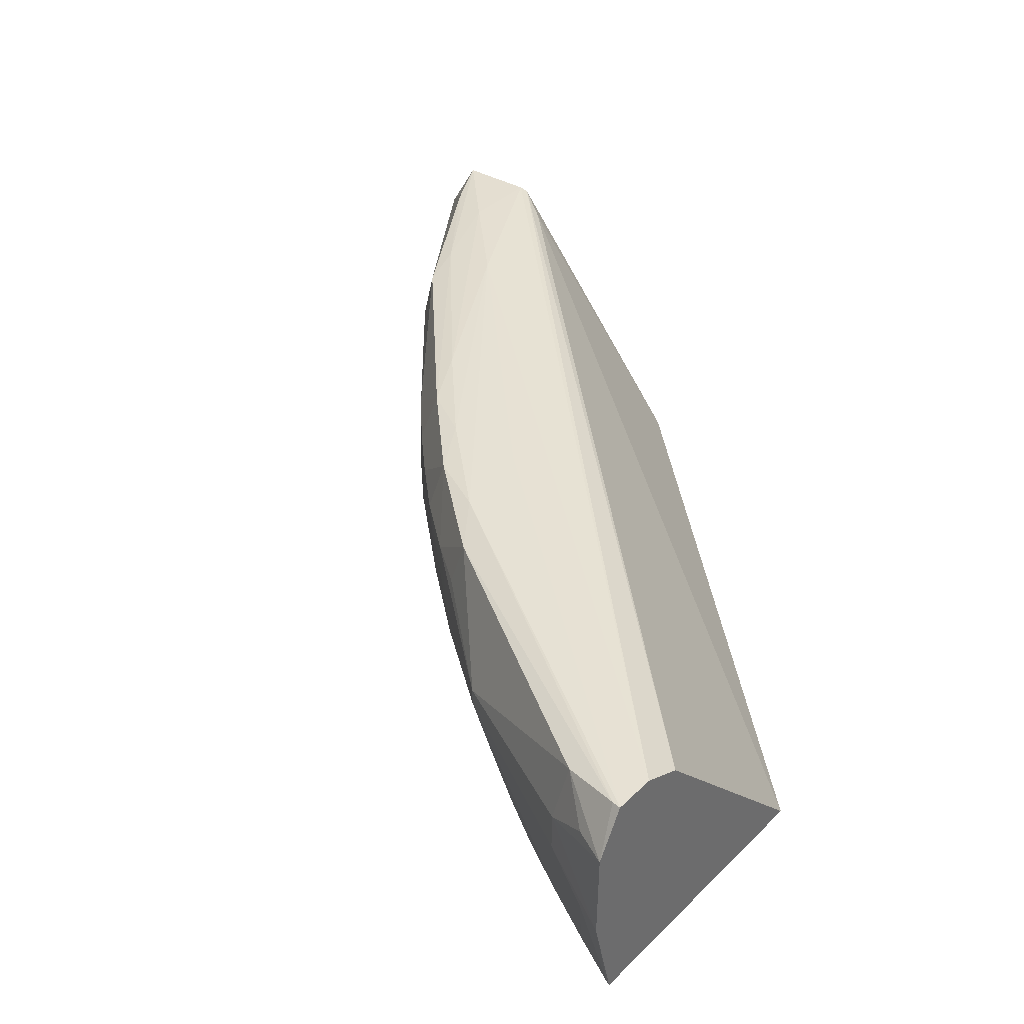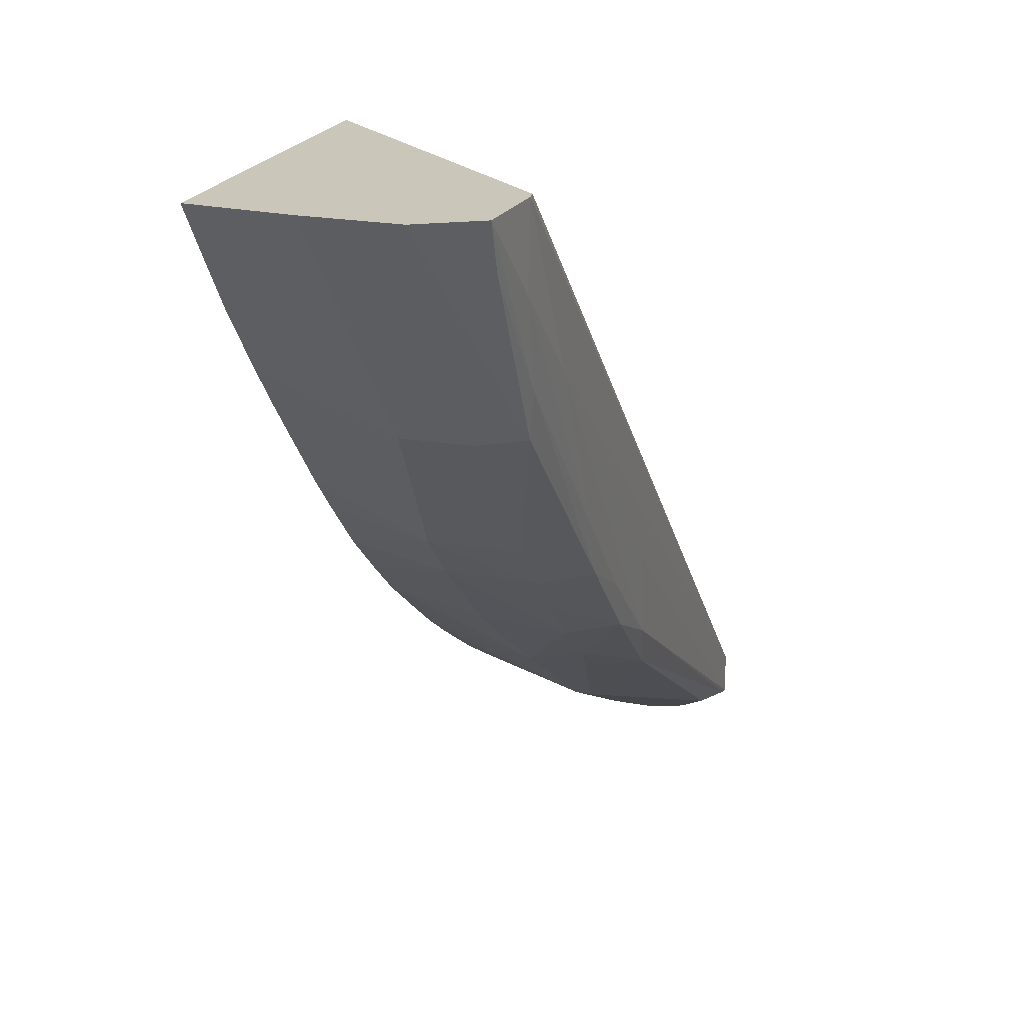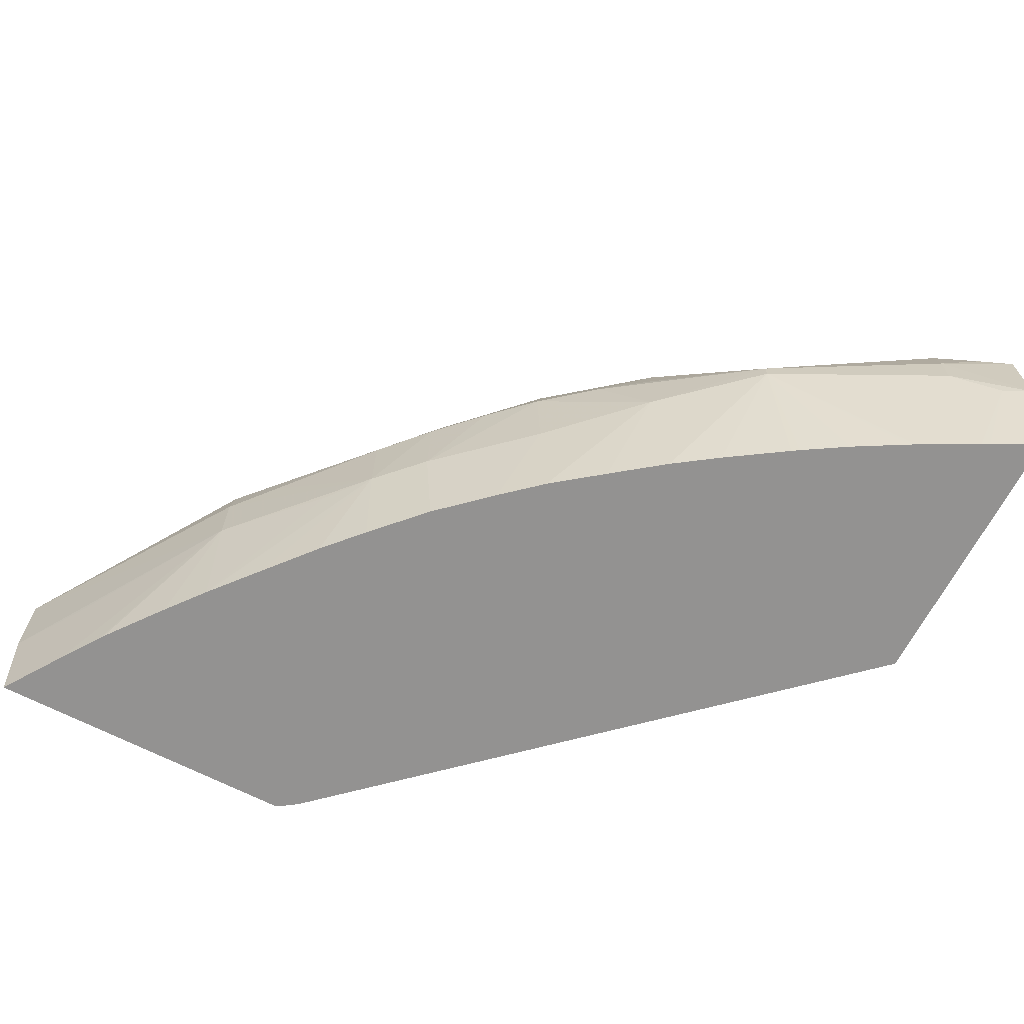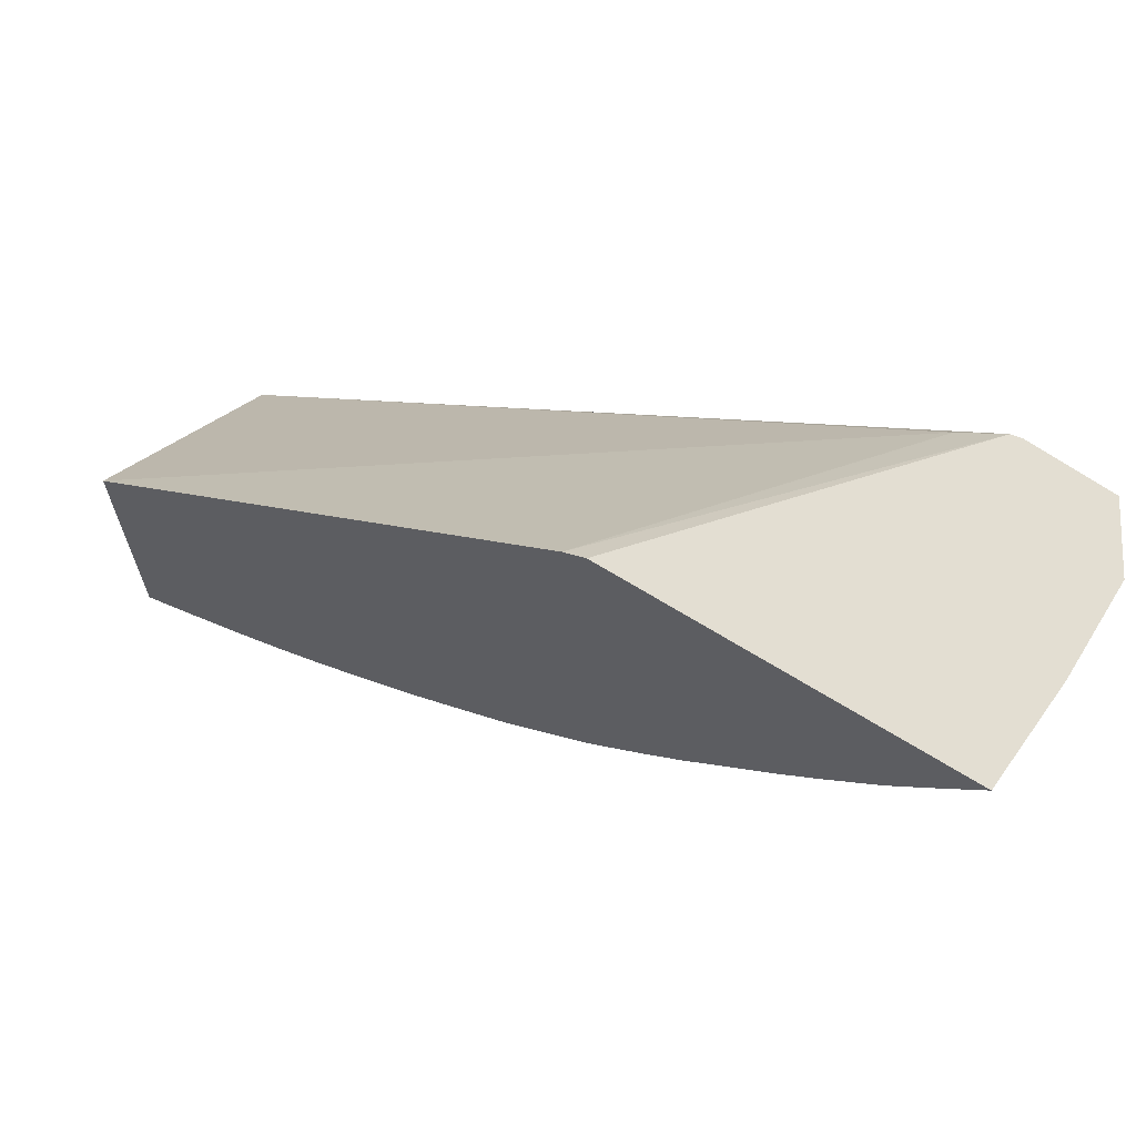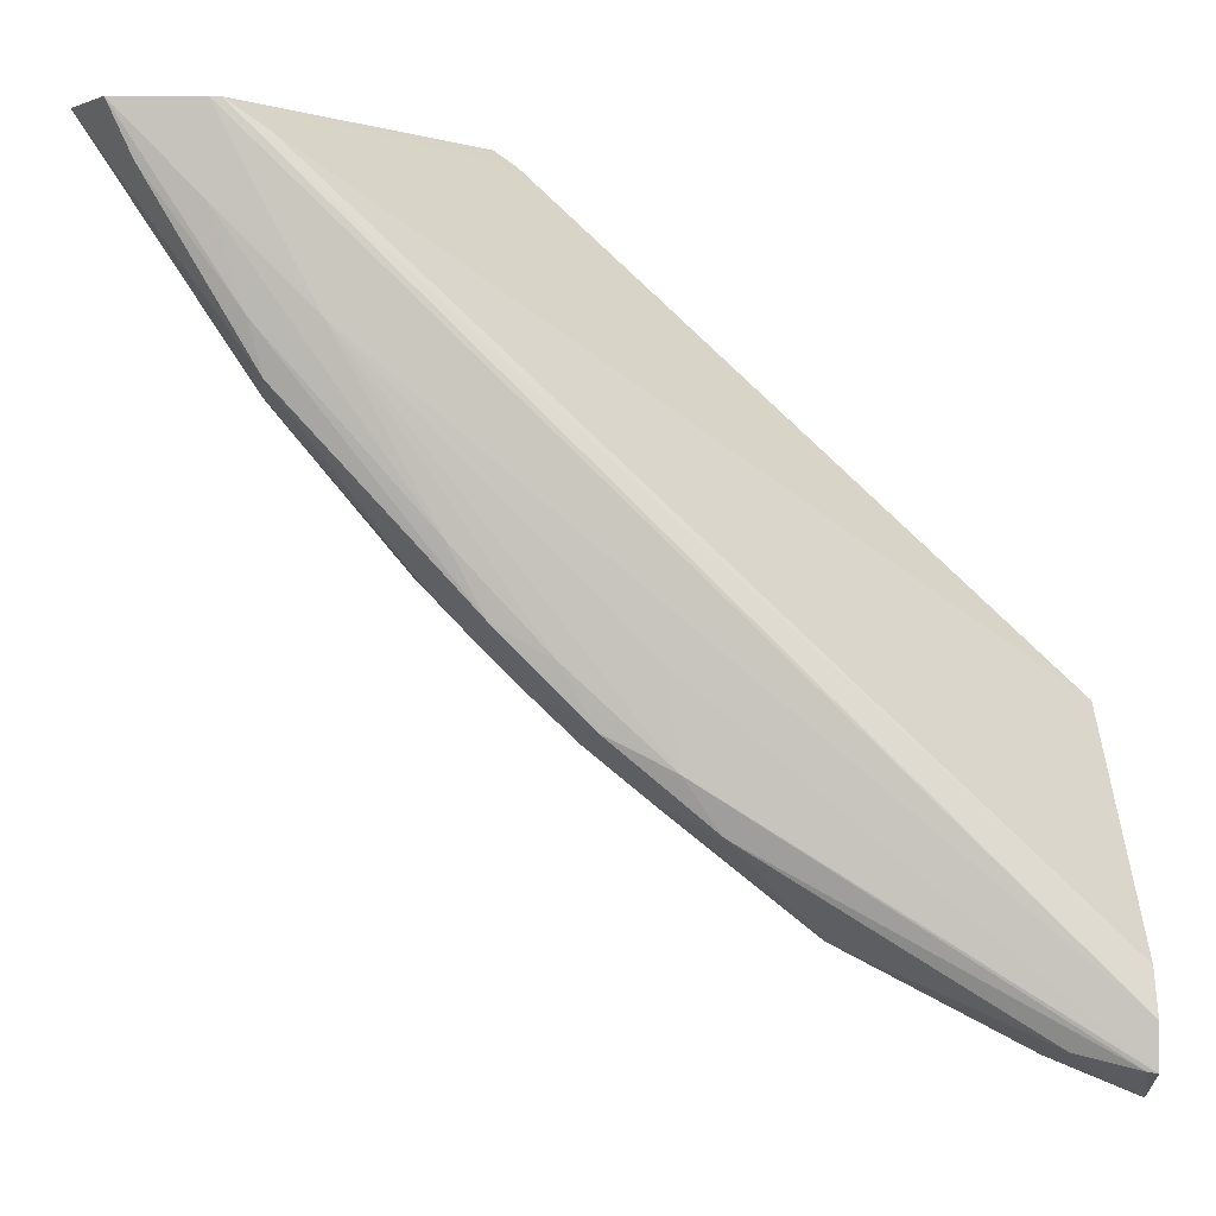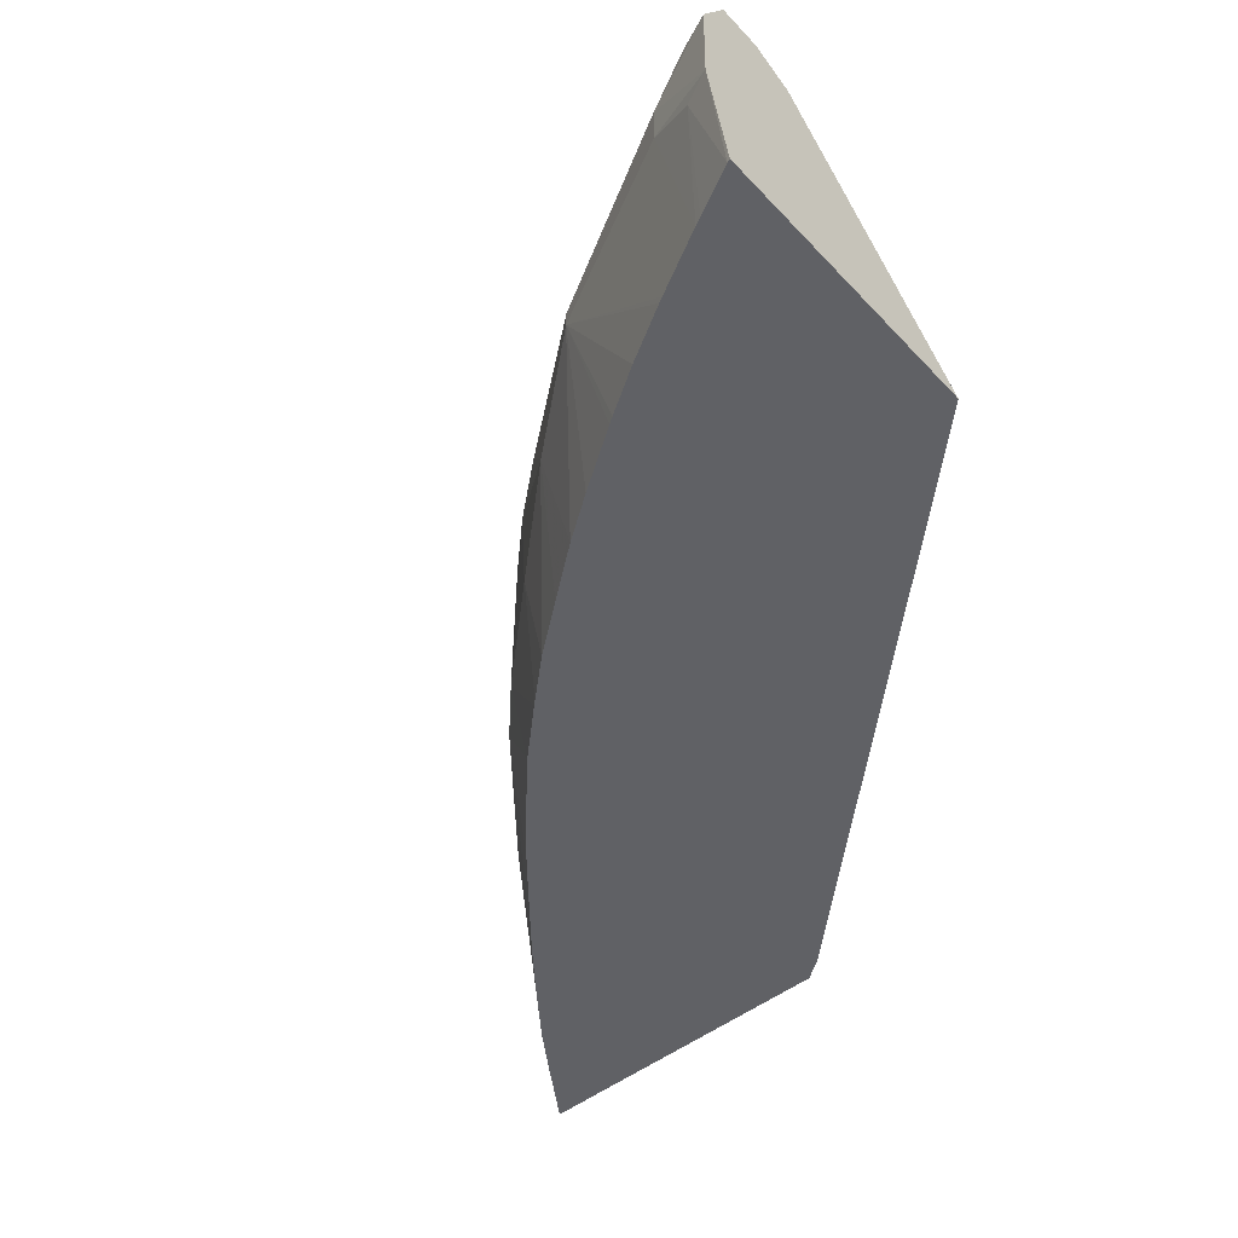
<metadata>
{"format":"obj","ext":"obj","renderer":"f3d","projection":"perspective","resolution":1024,"background":"white","views":[{"elev":38.9,"azim":39.8,"up":"+Z"},{"elev":21.2,"azim":-70.9,"up":"+Y"},{"elev":-66.4,"azim":-27.5,"up":"+Z"},{"elev":67.6,"azim":-148.1,"up":"+Y"},{"elev":0.1,"azim":-2.8,"up":"+Y"},{"elev":-49.0,"azim":40.8,"up":"+Z"}]}
</metadata>
<code>
v -0.02412 -0.0148 0.03827
v -0.02373 -0.01507 0.03827
v -0.03036 -0.0148 0.03827
v -0.02812 -0.0148 0.04295
v -0.02738 -0.01529 0.0428
v -0.01423 -0.02382 0.03827
v -0.03032 -0.01485 0.03827
v -0.03047 -0.0148 0.04015
v -0.02831 -0.0148 0.04299
v -0.01423 -0.02842 0.04283
v -0.01423 -0.02765 0.04246
v -0.01423 -0.0293 0.03827
v -0.03047 -0.0148 0.04015
v -0.02956 -0.01601 0.03827
v -0.03046 -0.0148 0.04185
v -0.02983 -0.0148 0.04291
v -0.02836 -0.0163 0.04297
v -0.02664 -0.01801 0.043
v -0.01423 -0.02913 0.04284
v -0.01423 -0.02976 0.04019
v -0.0143 -0.02928 0.03827
v -0.02962 -0.01609 0.04015
v -0.02765 -0.01908 0.04054
v -0.02905 -0.01677 0.03827
v -0.0294 -0.01572 0.04286
v -0.02764 -0.01906 0.04185
v -0.02753 -0.01891 0.04273
v -0.02776 -0.01801 0.04287
v -0.02486 -0.02127 0.04292
v -0.0232 -0.02307 0.04291
v -0.02139 -0.02474 0.0429
v -0.02162 -0.02312 0.04293
v -0.01423 -0.02922 0.04284
v -0.01423 -0.02974 0.04193
v -0.01573 -0.02914 0.04151
v -0.01573 -0.02914 0.04075
v -0.0148 -0.0295 0.04017
v -0.01515 -0.02885 0.03827
v -0.0254 -0.02179 0.04015
v -0.02898 -0.01686 0.03827
v -0.02812 -0.01799 0.03827
v -0.02753 -0.01874 0.03827
v -0.02609 -0.02094 0.04015
v -0.02692 -0.01992 0.04185
v -0.02537 -0.02175 0.04185
v -0.02425 -0.02247 0.04284
v -0.02261 -0.02412 0.04283
v -0.02073 -0.02569 0.04273
v -0.01441 -0.02919 0.04282
v -0.01555 -0.02892 0.04264
v -0.01488 -0.02945 0.04199
v -0.01905 -0.02741 0.04121
v -0.01644 -0.02816 0.03827
v -0.0153 -0.02877 0.03827
v -0.01905 -0.02741 0.04089
v -0.02591 -0.02069 0.03827
v -0.02522 -0.02145 0.03827
v -0.02428 -0.02245 0.03827
v -0.02455 -0.02267 0.04015
v -0.02452 -0.02268 0.04185
v -0.02746 -0.01882 0.03827
v -0.02674 -0.01969 0.03827
v -0.02367 -0.02354 0.04185
v -0.02282 -0.02435 0.04185
v -0.02179 -0.0252 0.04185
v -0.02094 -0.02583 0.04185
v -0.02098 -0.02585 0.04051
v -0.01655 -0.0281 0.03827
v -0.02055 -0.02556 0.03827
v -0.0197 -0.02615 0.03827
v -0.01855 -0.02691 0.03827
v -0.01841 -0.027 0.03827
v -0.01756 -0.02753 0.03827
v -0.02336 -0.0233 0.03827
v -0.02327 -0.02338 0.03827
v -0.02275 -0.0243 0.04015
v -0.02154 -0.0248 0.03827
v -0.02251 -0.02405 0.03827
f 1 2 6
f 1 6 12
f 1 12 21
f 1 21 38
f 1 38 54
f 1 54 53
f 1 53 68
f 1 68 73
f 1 73 72
f 1 72 71
f 1 71 70
f 1 70 69
f 1 69 77
f 1 77 78
f 1 78 75
f 1 75 74
f 1 74 58
f 1 58 57
f 1 57 56
f 1 56 62
f 1 62 61
f 1 61 42
f 1 42 41
f 1 41 40
f 1 40 24
f 1 24 14
f 1 14 7
f 1 7 3
f 1 3 8
f 1 8 15
f 1 15 16
f 1 16 9
f 1 9 4
f 1 4 2
f 2 4 5
f 2 5 6
f 3 7 8
f 4 9 10
f 4 10 11
f 4 11 5
f 5 11 6
f 6 11 10
f 6 10 19
f 6 19 33
f 6 33 34
f 6 34 20
f 6 20 12
f 7 13 8
f 7 14 13
f 8 13 15
f 9 16 17
f 9 17 18
f 9 18 10
f 10 18 19
f 12 20 21
f 13 22 23
f 13 23 15
f 13 14 22
f 14 24 23
f 14 23 22
f 15 25 16
f 15 23 26
f 15 26 27
f 15 27 25
f 16 25 28
f 16 28 17
f 17 28 29
f 17 29 18
f 18 29 30
f 18 30 31
f 18 31 32
f 18 32 33
f 18 33 19
f 20 34 35
f 20 35 36
f 20 36 37
f 20 37 21
f 21 37 38
f 23 39 26
f 23 24 40
f 23 40 41
f 23 41 42
f 23 42 43
f 23 43 39
f 25 27 28
f 26 39 44
f 26 44 27
f 27 44 45
f 27 45 46
f 27 46 28
f 28 46 29
f 29 46 30
f 30 46 47
f 30 47 31
f 31 48 49
f 31 49 33
f 31 33 32
f 31 47 48
f 33 49 34
f 34 49 50
f 34 50 51
f 34 51 35
f 35 51 50
f 35 50 52
f 35 52 55
f 35 55 36
f 36 53 54
f 36 54 37
f 36 55 53
f 37 54 38
f 39 56 57
f 39 57 58
f 39 58 59
f 39 59 60
f 39 60 45
f 39 45 44
f 39 43 42
f 39 42 61
f 39 61 62
f 39 62 56
f 45 60 46
f 46 60 63
f 46 63 47
f 47 63 64
f 47 64 65
f 47 65 48
f 48 65 66
f 48 66 52
f 48 52 50
f 48 50 49
f 52 66 65
f 52 65 67
f 52 67 55
f 53 55 68
f 55 67 69
f 55 69 70
f 55 70 71
f 55 71 72
f 55 72 73
f 55 73 68
f 58 74 59
f 59 74 75
f 59 75 76
f 59 76 64
f 59 64 63
f 59 63 60
f 64 76 67
f 64 67 65
f 67 77 69
f 67 76 78
f 67 78 77
f 75 78 76

</code>
